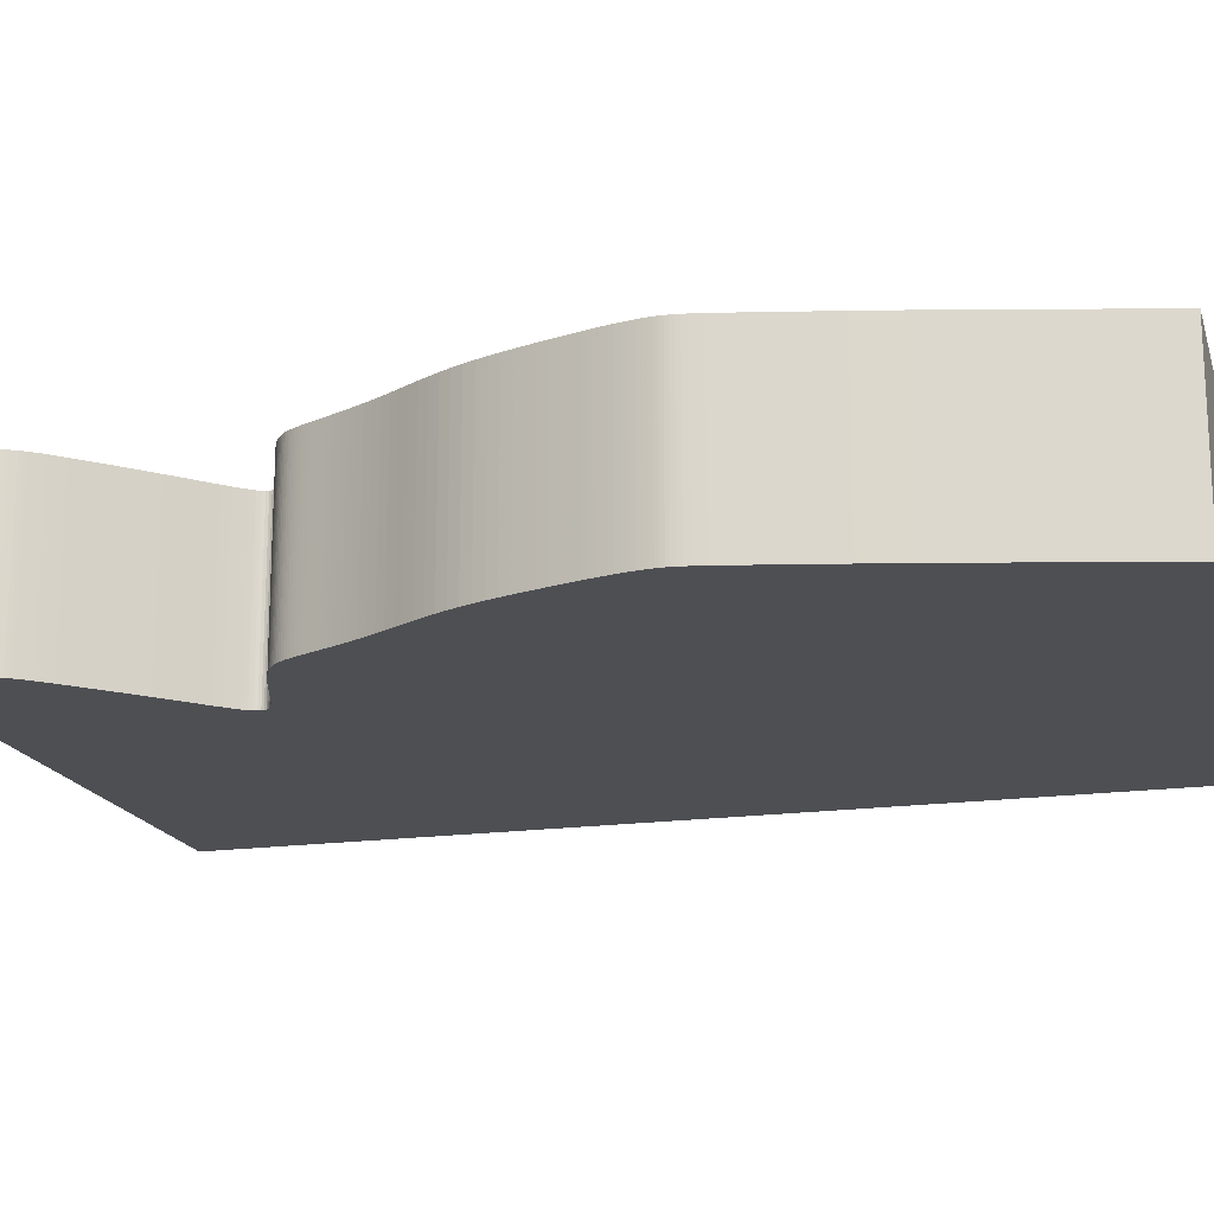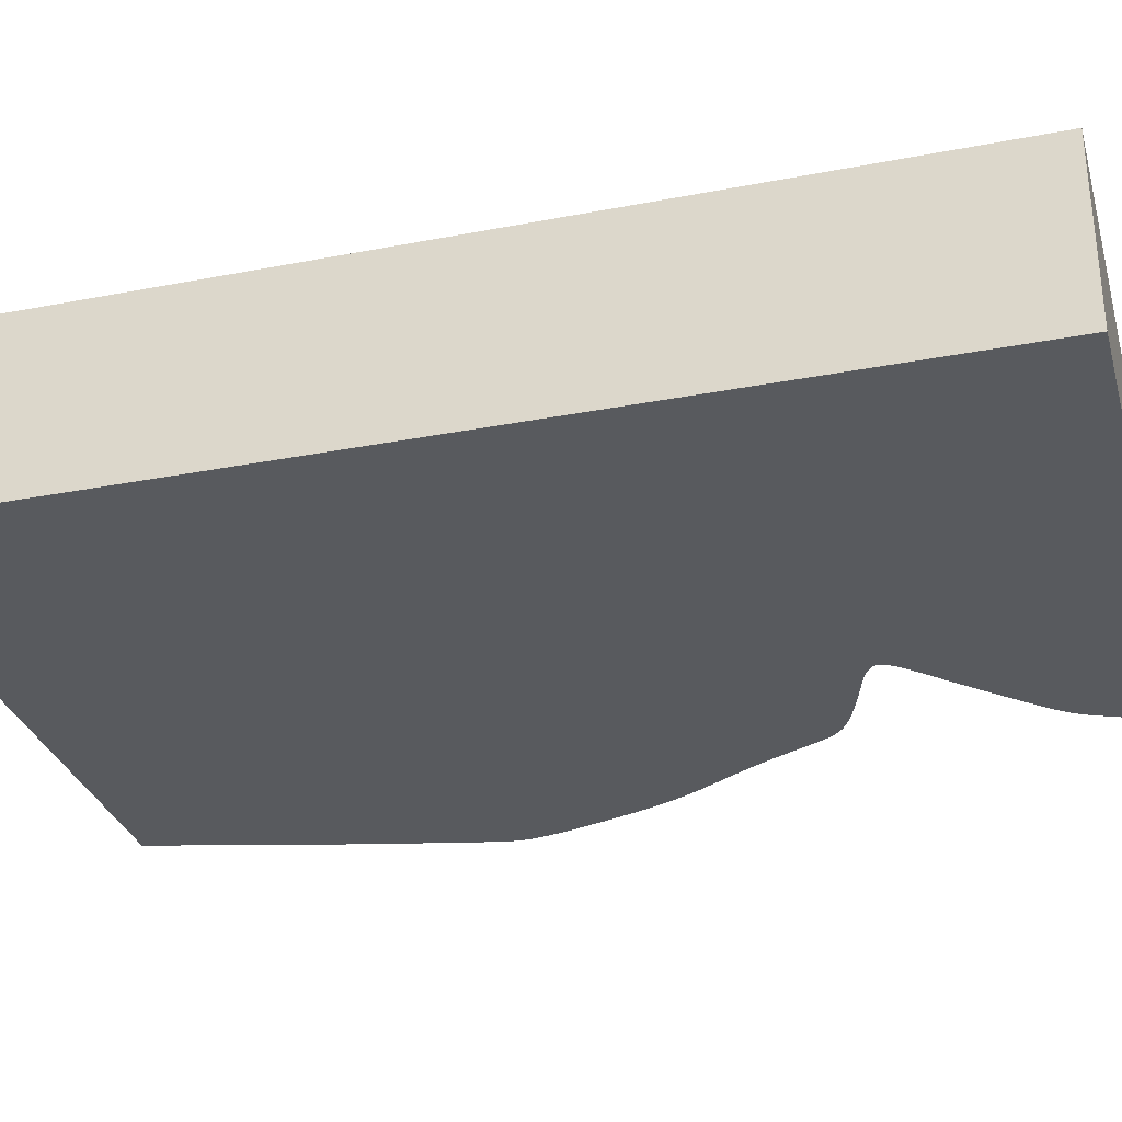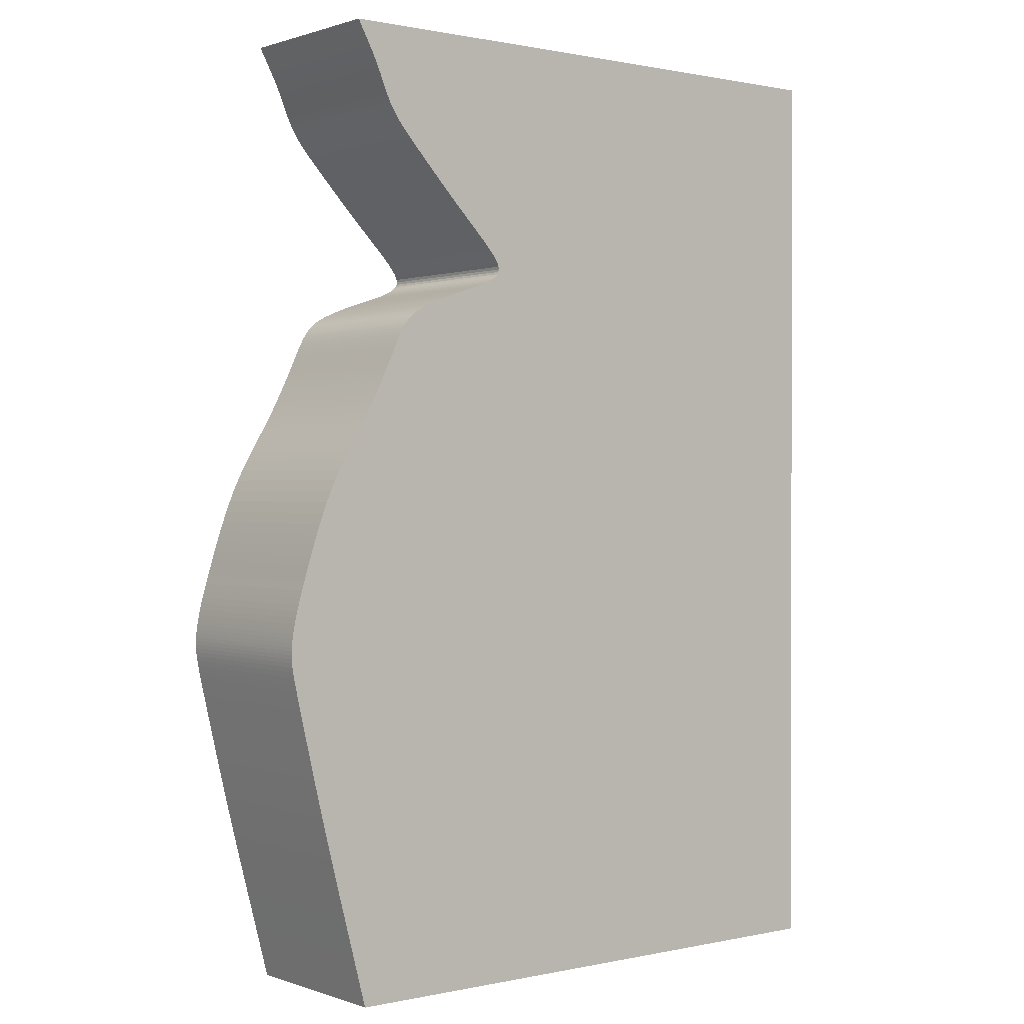
<metadata>
{"format":"obj","ext":"obj","renderer":"f3d","projection":"perspective","resolution":1024,"background":"white","views":[{"elev":-17.8,"azim":-74.6,"up":"+Z"},{"elev":-30.8,"azim":105.5,"up":"+Z"},{"elev":0.7,"azim":-38.7,"up":"+Y"}]}
</metadata>
<code>
v 0.03812 0.00316 0
v 0.03822 0.002895 0
v 0.03839 0.002565 0
v 0.03862 0.002163 0
v 0.03888 0.001687 0
v 0.03919 0.001139 0
v 0.03953 0.0005194 0
v 0.03991 -0.0001707 0
v 0.04032 -0.0009245 0
v 0.04074 -0.001721 0
v 0.04115 -0.002537 0
v 0.04155 -0.003355 0
v 0.04193 -0.004182 0
v 0.04229 -0.004986 0
v 0.04261 -0.005754 0
v 0.04291 -0.006484 0
v 0.0432 -0.007175 0
v 0.04347 -0.007831 0
v 0.04375 -0.008451 0
v 0.04402 -0.00904 0
v 0.04431 -0.009601 0
v 0.0446 -0.01014 0
v 0.04489 -0.01065 0
v 0.0452 -0.01114 0
v 0.04552 -0.01163 0
v 0.04586 -0.0121 0
v 0.04622 -0.01258 0
v 0.0466 -0.01306 0
v 0.04703 -0.01358 0
v 0.04754 -0.01415 0
v 0.04813 -0.01481 0
v 0.04884 -0.01559 0
v 0.04968 -0.0165 0
v 0.05069 -0.01758 0
v 0.05186 -0.01883 0
v 0.05317 -0.02021 0
v 0.05459 -0.02171 0
v 0.05609 -0.02327 0
v 0.05763 -0.02485 0
v 0.05917 -0.0264 0
v 0.06065 -0.02789 0
v 0.06205 -0.02928 0
v 0.06331 -0.03055 0
v 0.06441 -0.03169 0
v 0.06531 -0.03267 0
v 0.06601 -0.0335 0
v 0.06653 -0.03421 0
v 0.06689 -0.03482 0
v 0.06709 -0.03535 0
v 0.06714 -0.03582 0
v 0.06708 -0.03624 0
v 0.06689 -0.03663 0
v 0.06656 -0.03701 0
v 0.06612 -0.03736 0
v 0.06557 -0.03769 0
v 0.06492 -0.03801 0
v 0.06419 -0.03832 0
v 0.06336 -0.03864 0
v 0.06245 -0.03895 0
v 0.06148 -0.03927 0
v 0.06047 -0.03959 0
v 0.05945 -0.03992 0
v 0.05844 -0.04025 0
v 0.05747 -0.04057 0
v 0.05653 -0.04089 0
v 0.05562 -0.04121 0
v 0.05477 -0.04153 0
v 0.05398 -0.04184 0
v 0.05324 -0.04214 0
v 0.05255 -0.04243 0
v 0.05191 -0.04271 0
v 0.05132 -0.04299 0
v 0.05078 -0.04326 0
v 0.05028 -0.04353 0
v 0.04982 -0.04381 0
v 0.04939 -0.0441 0
v 0.04899 -0.04439 0
v 0.04862 -0.04471 0
v 0.04827 -0.04504 0
v 0.04794 -0.0454 0
v 0.04762 -0.0458 0
v 0.04731 -0.04623 0
v 0.04701 -0.04669 0
v 0.0467 -0.04721 0
v 0.04639 -0.04778 0
v 0.04607 -0.0484 0
v 0.04573 -0.04909 0
v 0.04537 -0.04985 0
v 0.04499 -0.05067 0
v 0.04457 -0.05156 0
v 0.04412 -0.05252 0
v 0.04363 -0.05356 0
v 0.0431 -0.05466 0
v 0.04252 -0.05582 0
v 0.04189 -0.05705 0
v 0.04121 -0.05833 0
v 0.04048 -0.05968 0
v 0.0397 -0.06107 0
v 0.03886 -0.0625 0
v 0.03797 -0.06398 0
v 0.03705 -0.0655 0
v 0.03611 -0.06706 0
v 0.03517 -0.06867 0
v 0.03426 -0.07032 0
v 0.03338 -0.07203 0
v 0.03255 -0.07378 0
v 0.03178 -0.07556 0
v 0.03107 -0.07735 0
v 0.03042 -0.07913 0
v 0.02981 -0.08085 0
v 0.02925 -0.08251 0
v 0.02873 -0.0841 0
v 0.02825 -0.08561 0
v 0.02781 -0.08705 0
v 0.0274 -0.08841 0
v 0.027 -0.08968 0
v 0.02665 -0.09089 0
v 0.02634 -0.09202 0
v 0.02606 -0.09308 0
v 0.02582 -0.09406 0
v 0.02562 -0.09498 0
v 0.02544 -0.09584 0
v 0.0253 -0.09664 0
v 0.02518 -0.09739 0
v 0.0251 -0.09811 0
v 0.02504 -0.09876 0
v 0.025 -0.09938 0
v 0.025 -0.1 0
v 0.02502 -0.1006 0
v 0.02508 -0.1013 0
v 0.02517 -0.102 0
v 0.02529 -0.1028 0
v 0.02546 -0.1037 0
v 0.02567 -0.1047 0
v 0.02592 -0.1058 0
v 0.02623 -0.1072 0
v 0.02658 -0.1087 0
v 0.027 -0.1105 0
v 0.02747 -0.1126 0
v 0.02801 -0.1149 0
v 0.02862 -0.1174 0
v 0.0293 -0.1203 0
v 0.03004 -0.1234 0
v 0.03084 -0.1266 0
v 0.03169 -0.13 0
v 0.03257 -0.1334 0
v 0.03347 -0.1369 0
v 0.03436 -0.1403 0
v 0.03524 -0.1436 0
v 0.03608 -0.1468 0
v 0.03685 -0.1497 0
v 0.03755 -0.1524 0
v 0.03817 -0.1547 0
v 0.0387 -0.1568 0
v 0.03916 -0.1585 0
v 0.1392 -0.1585 0
v 0.1392 0.00316 0
v 0.03812 0.00316 0.03
v 0.03822 0.002895 0.03
v 0.03839 0.002565 0.03
v 0.03862 0.002163 0.03
v 0.03888 0.001687 0.03
v 0.03919 0.001139 0.03
v 0.03953 0.0005194 0.03
v 0.03991 -0.0001707 0.03
v 0.04032 -0.0009245 0.03
v 0.04074 -0.001721 0.03
v 0.04115 -0.002537 0.03
v 0.04155 -0.003355 0.03
v 0.04193 -0.004182 0.03
v 0.04229 -0.004986 0.03
v 0.04261 -0.005754 0.03
v 0.04291 -0.006484 0.03
v 0.0432 -0.007175 0.03
v 0.04347 -0.007831 0.03
v 0.04375 -0.008451 0.03
v 0.04402 -0.00904 0.03
v 0.04431 -0.009601 0.03
v 0.0446 -0.01014 0.03
v 0.04489 -0.01065 0.03
v 0.0452 -0.01114 0.03
v 0.04552 -0.01163 0.03
v 0.04586 -0.0121 0.03
v 0.04622 -0.01258 0.03
v 0.0466 -0.01306 0.03
v 0.04703 -0.01358 0.03
v 0.04754 -0.01415 0.03
v 0.04813 -0.01481 0.03
v 0.04884 -0.01559 0.03
v 0.04968 -0.0165 0.03
v 0.05069 -0.01758 0.03
v 0.05186 -0.01883 0.03
v 0.05317 -0.02021 0.03
v 0.05459 -0.02171 0.03
v 0.05609 -0.02327 0.03
v 0.05763 -0.02485 0.03
v 0.05917 -0.0264 0.03
v 0.06065 -0.02789 0.03
v 0.06205 -0.02928 0.03
v 0.06331 -0.03055 0.03
v 0.06441 -0.03169 0.03
v 0.06531 -0.03267 0.03
v 0.06601 -0.0335 0.03
v 0.06653 -0.03421 0.03
v 0.06689 -0.03482 0.03
v 0.06709 -0.03535 0.03
v 0.06714 -0.03582 0.03
v 0.06708 -0.03624 0.03
v 0.06689 -0.03663 0.03
v 0.06656 -0.03701 0.03
v 0.06612 -0.03736 0.03
v 0.06557 -0.03769 0.03
v 0.06492 -0.03801 0.03
v 0.06419 -0.03832 0.03
v 0.06336 -0.03864 0.03
v 0.06245 -0.03895 0.03
v 0.06148 -0.03927 0.03
v 0.06047 -0.03959 0.03
v 0.05945 -0.03992 0.03
v 0.05844 -0.04025 0.03
v 0.05747 -0.04057 0.03
v 0.05653 -0.04089 0.03
v 0.05562 -0.04121 0.03
v 0.05477 -0.04153 0.03
v 0.05398 -0.04184 0.03
v 0.05324 -0.04214 0.03
v 0.05255 -0.04243 0.03
v 0.05191 -0.04271 0.03
v 0.05132 -0.04299 0.03
v 0.05078 -0.04326 0.03
v 0.05028 -0.04353 0.03
v 0.04982 -0.04381 0.03
v 0.04939 -0.0441 0.03
v 0.04899 -0.04439 0.03
v 0.04862 -0.04471 0.03
v 0.04827 -0.04504 0.03
v 0.04794 -0.0454 0.03
v 0.04762 -0.0458 0.03
v 0.04731 -0.04623 0.03
v 0.04701 -0.04669 0.03
v 0.0467 -0.04721 0.03
v 0.04639 -0.04778 0.03
v 0.04607 -0.0484 0.03
v 0.04573 -0.04909 0.03
v 0.04537 -0.04985 0.03
v 0.04499 -0.05067 0.03
v 0.04457 -0.05156 0.03
v 0.04412 -0.05252 0.03
v 0.04363 -0.05356 0.03
v 0.0431 -0.05466 0.03
v 0.04252 -0.05582 0.03
v 0.04189 -0.05705 0.03
v 0.04121 -0.05833 0.03
v 0.04048 -0.05968 0.03
v 0.0397 -0.06107 0.03
v 0.03886 -0.0625 0.03
v 0.03797 -0.06398 0.03
v 0.03705 -0.0655 0.03
v 0.03611 -0.06706 0.03
v 0.03517 -0.06867 0.03
v 0.03426 -0.07032 0.03
v 0.03338 -0.07203 0.03
v 0.03255 -0.07378 0.03
v 0.03178 -0.07556 0.03
v 0.03107 -0.07735 0.03
v 0.03042 -0.07913 0.03
v 0.02981 -0.08085 0.03
v 0.02925 -0.08251 0.03
v 0.02873 -0.0841 0.03
v 0.02825 -0.08561 0.03
v 0.02781 -0.08705 0.03
v 0.0274 -0.08841 0.03
v 0.027 -0.08968 0.03
v 0.02665 -0.09089 0.03
v 0.02634 -0.09202 0.03
v 0.02606 -0.09308 0.03
v 0.02582 -0.09406 0.03
v 0.02562 -0.09498 0.03
v 0.02544 -0.09584 0.03
v 0.0253 -0.09664 0.03
v 0.02518 -0.09739 0.03
v 0.0251 -0.09811 0.03
v 0.02504 -0.09876 0.03
v 0.025 -0.09938 0.03
v 0.025 -0.1 0.03
v 0.02502 -0.1006 0.03
v 0.02508 -0.1013 0.03
v 0.02517 -0.102 0.03
v 0.02529 -0.1028 0.03
v 0.02546 -0.1037 0.03
v 0.02567 -0.1047 0.03
v 0.02592 -0.1058 0.03
v 0.02623 -0.1072 0.03
v 0.02658 -0.1087 0.03
v 0.027 -0.1105 0.03
v 0.02747 -0.1126 0.03
v 0.02801 -0.1149 0.03
v 0.02862 -0.1174 0.03
v 0.0293 -0.1203 0.03
v 0.03004 -0.1234 0.03
v 0.03084 -0.1266 0.03
v 0.03169 -0.13 0.03
v 0.03257 -0.1334 0.03
v 0.03347 -0.1369 0.03
v 0.03436 -0.1403 0.03
v 0.03524 -0.1436 0.03
v 0.03608 -0.1468 0.03
v 0.03685 -0.1497 0.03
v 0.03755 -0.1524 0.03
v 0.03817 -0.1547 0.03
v 0.0387 -0.1568 0.03
v 0.03916 -0.1585 0.03
v 0.1392 -0.1585 0.03
v 0.1392 0.00316 0.03
f 2 1 157
f 4 3 2
f 18 17 16
f 20 19 18
f 22 21 20
f 24 23 22
f 26 25 24
f 28 27 26
f 30 29 28
f 32 31 30
f 34 33 32
f 36 35 34
f 38 37 36
f 40 39 38
f 42 41 40
f 62 61 60
f 64 63 62
f 66 65 64
f 68 67 66
f 70 69 68
f 72 71 70
f 74 73 72
f 76 75 74
f 78 77 76
f 80 79 78
f 82 81 80
f 84 83 82
f 86 85 84
f 88 87 86
f 90 89 88
f 102 101 100
f 104 103 102
f 106 105 104
f 108 107 106
f 110 109 108
f 112 111 110
f 114 113 112
f 117 116 115
f 119 118 117
f 121 120 119
f 123 122 121
f 125 124 123
f 127 126 125
f 129 128 127
f 131 130 129
f 133 132 131
f 135 134 133
f 137 136 135
f 139 138 137
f 141 140 139
f 143 142 141
f 145 144 143
f 147 146 145
f 149 148 147
f 156 155 154
f 4 2 157
f 18 16 15
f 22 20 18
f 26 24 22
f 30 28 26
f 34 32 30
f 38 36 34
f 42 40 38
f 64 62 60
f 68 66 64
f 72 70 68
f 76 74 72
f 80 78 76
f 84 82 80
f 88 86 84
f 104 102 100
f 108 106 104
f 112 110 108
f 115 114 112
f 119 117 115
f 123 121 119
f 127 125 123
f 131 129 127
f 135 133 131
f 139 137 135
f 143 141 139
f 147 145 143
f 150 149 147
f 156 154 153
f 5 4 157
f 22 18 15
f 30 26 22
f 38 34 30
f 43 42 38
f 68 64 60
f 76 72 68
f 84 80 76
f 90 88 84
f 104 100 99
f 112 108 104
f 119 115 112
f 127 123 119
f 135 131 127
f 143 139 135
f 150 147 143
f 156 153 152
f 6 5 157
f 22 15 14
f 38 30 22
f 68 60 59
f 84 76 68
f 91 90 84
f 112 104 99
f 127 119 112
f 143 135 127
f 151 150 143
f 156 152 151
f 7 6 157
f 22 14 13
f 43 38 22
f 84 68 59
f 92 91 84
f 112 99 98
f 143 127 112
f 156 151 143
f 8 7 157
f 43 22 13
f 84 59 58
f 112 98 97
f 156 143 112
f 9 8 157
f 43 13 12
f 84 58 57
f 112 97 96
f 157 156 112
f 10 9 157
f 43 12 11
f 84 57 56
f 112 96 95
f 11 10 157
f 44 43 11
f 84 56 55
f 112 95 94
f 44 11 157
f 92 84 55
f 112 94 93
f 45 44 157
f 92 55 54
f 157 112 93
f 46 45 157
f 93 92 54
f 47 46 157
f 157 93 54
f 48 47 157
f 157 54 53
f 49 48 157
f 157 53 52
f 50 49 157
f 157 52 51
f 51 50 157
f 314 158 159
f 159 160 161
f 173 174 175
f 175 176 177
f 177 178 179
f 179 180 181
f 181 182 183
f 183 184 185
f 185 186 187
f 187 188 189
f 189 190 191
f 191 192 193
f 193 194 195
f 195 196 197
f 197 198 199
f 217 218 219
f 219 220 221
f 221 222 223
f 223 224 225
f 225 226 227
f 227 228 229
f 229 230 231
f 231 232 233
f 233 234 235
f 235 236 237
f 237 238 239
f 239 240 241
f 241 242 243
f 243 244 245
f 245 246 247
f 257 258 259
f 259 260 261
f 261 262 263
f 263 264 265
f 265 266 267
f 267 268 269
f 269 270 271
f 272 273 274
f 274 275 276
f 276 277 278
f 278 279 280
f 280 281 282
f 282 283 284
f 284 285 286
f 286 287 288
f 288 289 290
f 290 291 292
f 292 293 294
f 294 295 296
f 296 297 298
f 298 299 300
f 300 301 302
f 302 303 304
f 304 305 306
f 311 312 313
f 314 159 161
f 172 173 175
f 175 177 179
f 179 181 183
f 183 185 187
f 187 189 191
f 191 193 195
f 195 197 199
f 217 219 221
f 221 223 225
f 225 227 229
f 229 231 233
f 233 235 237
f 237 239 241
f 241 243 245
f 257 259 261
f 261 263 265
f 265 267 269
f 269 271 272
f 272 274 276
f 276 278 280
f 280 282 284
f 284 286 288
f 288 290 292
f 292 294 296
f 296 298 300
f 300 302 304
f 304 306 307
f 310 311 313
f 314 161 162
f 172 175 179
f 179 183 187
f 187 191 195
f 195 199 200
f 217 221 225
f 225 229 233
f 233 237 241
f 241 245 247
f 256 257 261
f 261 265 269
f 269 272 276
f 276 280 284
f 284 288 292
f 292 296 300
f 300 304 307
f 309 310 313
f 314 162 163
f 171 172 179
f 179 187 195
f 216 217 225
f 225 233 241
f 241 247 248
f 256 261 269
f 269 276 284
f 284 292 300
f 300 307 308
f 308 309 313
f 314 163 164
f 170 171 179
f 179 195 200
f 216 225 241
f 241 248 249
f 255 256 269
f 269 284 300
f 300 308 313
f 314 164 165
f 170 179 200
f 215 216 241
f 254 255 269
f 269 300 313
f 314 165 166
f 169 170 200
f 214 215 241
f 253 254 269
f 269 313 314
f 314 166 167
f 168 169 200
f 213 214 241
f 252 253 269
f 314 167 168
f 168 200 201
f 212 213 241
f 251 252 269
f 314 168 201
f 212 241 249
f 250 251 269
f 314 201 202
f 211 212 249
f 250 269 314
f 314 202 203
f 211 249 250
f 314 203 204
f 211 250 314
f 314 204 205
f 210 211 314
f 314 205 206
f 209 210 314
f 314 206 207
f 208 209 314
f 314 207 208
f 159 158 2
f 2 158 1
f 160 159 3
f 3 159 2
f 161 160 4
f 4 160 3
f 162 161 5
f 5 161 4
f 163 162 6
f 6 162 5
f 164 163 7
f 7 163 6
f 165 164 8
f 8 164 7
f 166 165 9
f 9 165 8
f 167 166 10
f 10 166 9
f 168 167 11
f 11 167 10
f 169 168 12
f 12 168 11
f 170 169 13
f 13 169 12
f 171 170 14
f 14 170 13
f 172 171 15
f 15 171 14
f 173 172 16
f 16 172 15
f 174 173 17
f 17 173 16
f 175 174 18
f 18 174 17
f 176 175 19
f 19 175 18
f 177 176 20
f 20 176 19
f 178 177 21
f 21 177 20
f 179 178 22
f 22 178 21
f 180 179 23
f 23 179 22
f 181 180 24
f 24 180 23
f 182 181 25
f 25 181 24
f 183 182 26
f 26 182 25
f 184 183 27
f 27 183 26
f 185 184 28
f 28 184 27
f 186 185 29
f 29 185 28
f 187 186 30
f 30 186 29
f 188 187 31
f 31 187 30
f 189 188 32
f 32 188 31
f 190 189 33
f 33 189 32
f 191 190 34
f 34 190 33
f 192 191 35
f 35 191 34
f 193 192 36
f 36 192 35
f 194 193 37
f 37 193 36
f 195 194 38
f 38 194 37
f 196 195 39
f 39 195 38
f 197 196 40
f 40 196 39
f 198 197 41
f 41 197 40
f 199 198 42
f 42 198 41
f 200 199 43
f 43 199 42
f 201 200 44
f 44 200 43
f 202 201 45
f 45 201 44
f 203 202 46
f 46 202 45
f 204 203 47
f 47 203 46
f 205 204 48
f 48 204 47
f 206 205 49
f 49 205 48
f 207 206 50
f 50 206 49
f 208 207 51
f 51 207 50
f 209 208 52
f 52 208 51
f 210 209 53
f 53 209 52
f 211 210 54
f 54 210 53
f 212 211 55
f 55 211 54
f 213 212 56
f 56 212 55
f 214 213 57
f 57 213 56
f 215 214 58
f 58 214 57
f 216 215 59
f 59 215 58
f 217 216 60
f 60 216 59
f 218 217 61
f 61 217 60
f 219 218 62
f 62 218 61
f 220 219 63
f 63 219 62
f 221 220 64
f 64 220 63
f 222 221 65
f 65 221 64
f 223 222 66
f 66 222 65
f 224 223 67
f 67 223 66
f 225 224 68
f 68 224 67
f 226 225 69
f 69 225 68
f 227 226 70
f 70 226 69
f 228 227 71
f 71 227 70
f 229 228 72
f 72 228 71
f 230 229 73
f 73 229 72
f 231 230 74
f 74 230 73
f 232 231 75
f 75 231 74
f 233 232 76
f 76 232 75
f 234 233 77
f 77 233 76
f 235 234 78
f 78 234 77
f 236 235 79
f 79 235 78
f 237 236 80
f 80 236 79
f 238 237 81
f 81 237 80
f 239 238 82
f 82 238 81
f 240 239 83
f 83 239 82
f 241 240 84
f 84 240 83
f 242 241 85
f 85 241 84
f 243 242 86
f 86 242 85
f 244 243 87
f 87 243 86
f 245 244 88
f 88 244 87
f 246 245 89
f 89 245 88
f 247 246 90
f 90 246 89
f 248 247 91
f 91 247 90
f 249 248 92
f 92 248 91
f 250 249 93
f 93 249 92
f 251 250 94
f 94 250 93
f 252 251 95
f 95 251 94
f 253 252 96
f 96 252 95
f 254 253 97
f 97 253 96
f 255 254 98
f 98 254 97
f 256 255 99
f 99 255 98
f 257 256 100
f 100 256 99
f 258 257 101
f 101 257 100
f 259 258 102
f 102 258 101
f 260 259 103
f 103 259 102
f 261 260 104
f 104 260 103
f 262 261 105
f 105 261 104
f 263 262 106
f 106 262 105
f 264 263 107
f 107 263 106
f 265 264 108
f 108 264 107
f 266 265 109
f 109 265 108
f 267 266 110
f 110 266 109
f 268 267 111
f 111 267 110
f 269 268 112
f 112 268 111
f 270 269 113
f 113 269 112
f 271 270 114
f 114 270 113
f 272 271 115
f 115 271 114
f 273 272 116
f 116 272 115
f 274 273 117
f 117 273 116
f 275 274 118
f 118 274 117
f 276 275 119
f 119 275 118
f 277 276 120
f 120 276 119
f 278 277 121
f 121 277 120
f 279 278 122
f 122 278 121
f 280 279 123
f 123 279 122
f 281 280 124
f 124 280 123
f 282 281 125
f 125 281 124
f 283 282 126
f 126 282 125
f 284 283 127
f 127 283 126
f 285 284 128
f 128 284 127
f 286 285 129
f 129 285 128
f 287 286 130
f 130 286 129
f 288 287 131
f 131 287 130
f 289 288 132
f 132 288 131
f 290 289 133
f 133 289 132
f 291 290 134
f 134 290 133
f 292 291 135
f 135 291 134
f 293 292 136
f 136 292 135
f 294 293 137
f 137 293 136
f 295 294 138
f 138 294 137
f 296 295 139
f 139 295 138
f 297 296 140
f 140 296 139
f 298 297 141
f 141 297 140
f 299 298 142
f 142 298 141
f 300 299 143
f 143 299 142
f 301 300 144
f 144 300 143
f 302 301 145
f 145 301 144
f 303 302 146
f 146 302 145
f 304 303 147
f 147 303 146
f 305 304 148
f 148 304 147
f 306 305 149
f 149 305 148
f 307 306 150
f 150 306 149
f 308 307 151
f 151 307 150
f 309 308 152
f 152 308 151
f 310 309 153
f 153 309 152
f 311 310 154
f 154 310 153
f 312 311 155
f 155 311 154
f 313 312 156
f 156 312 155
f 158 314 1
f 1 314 157
f 314 313 157
f 157 313 156

</code>
